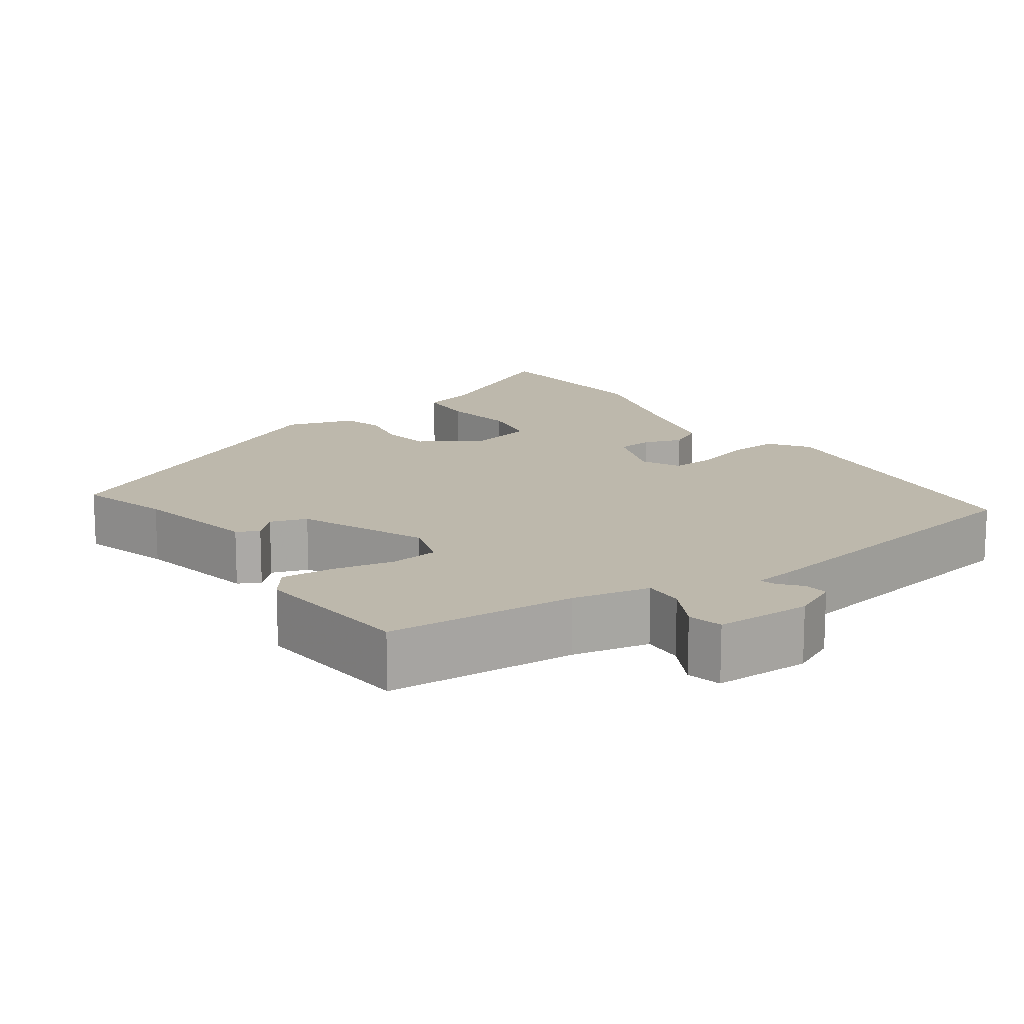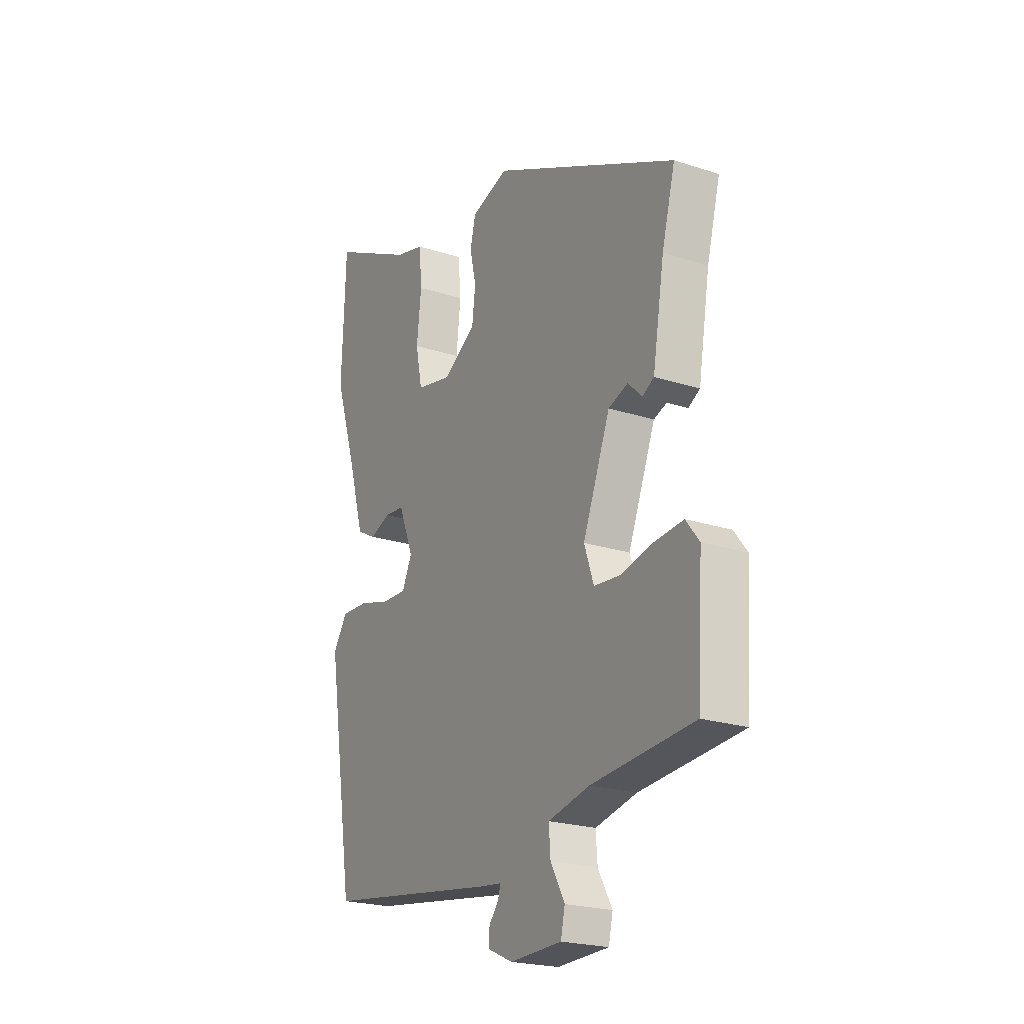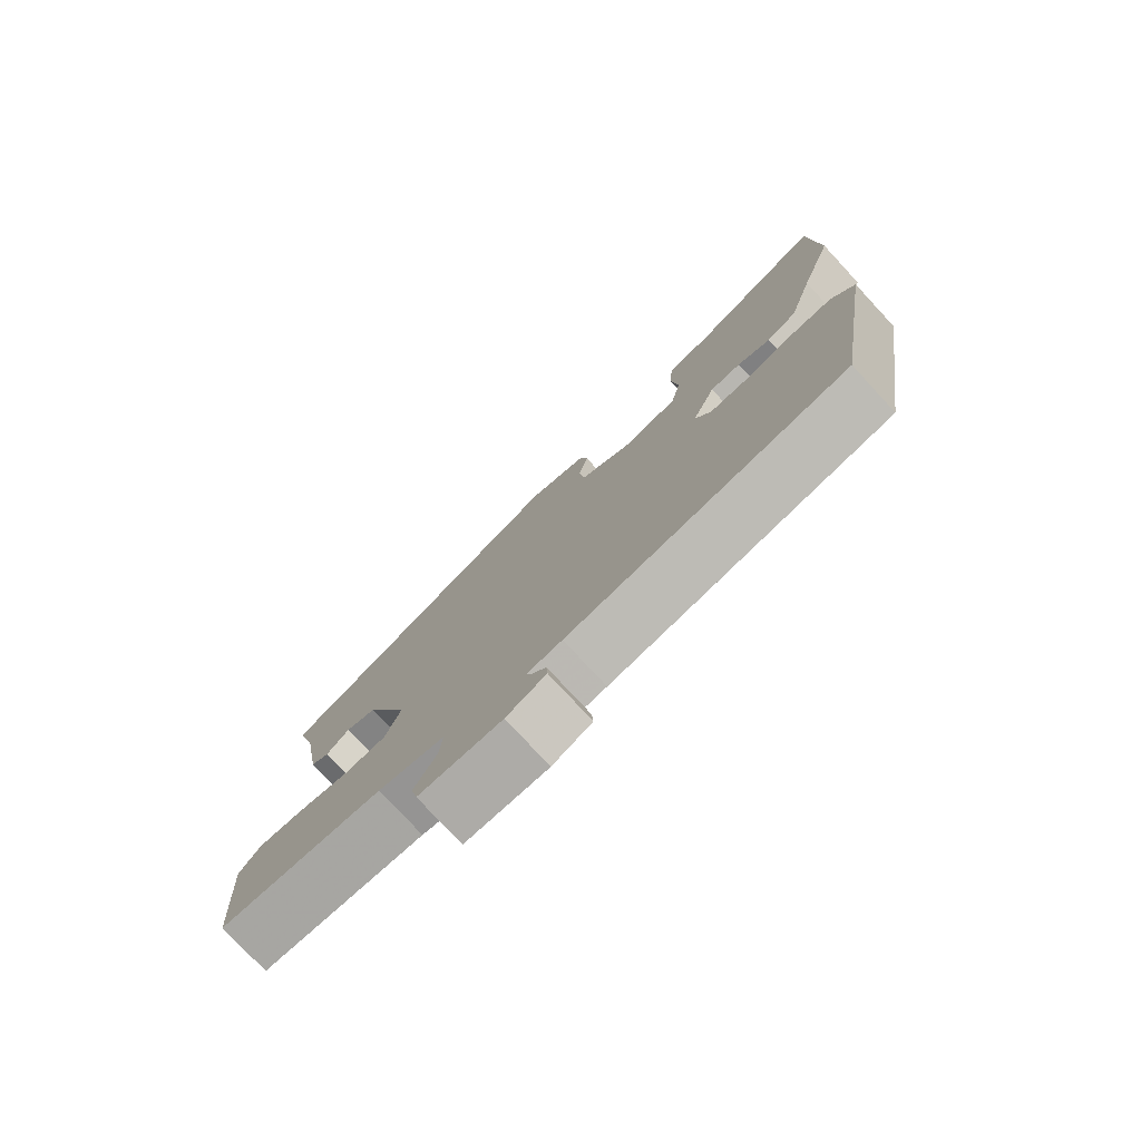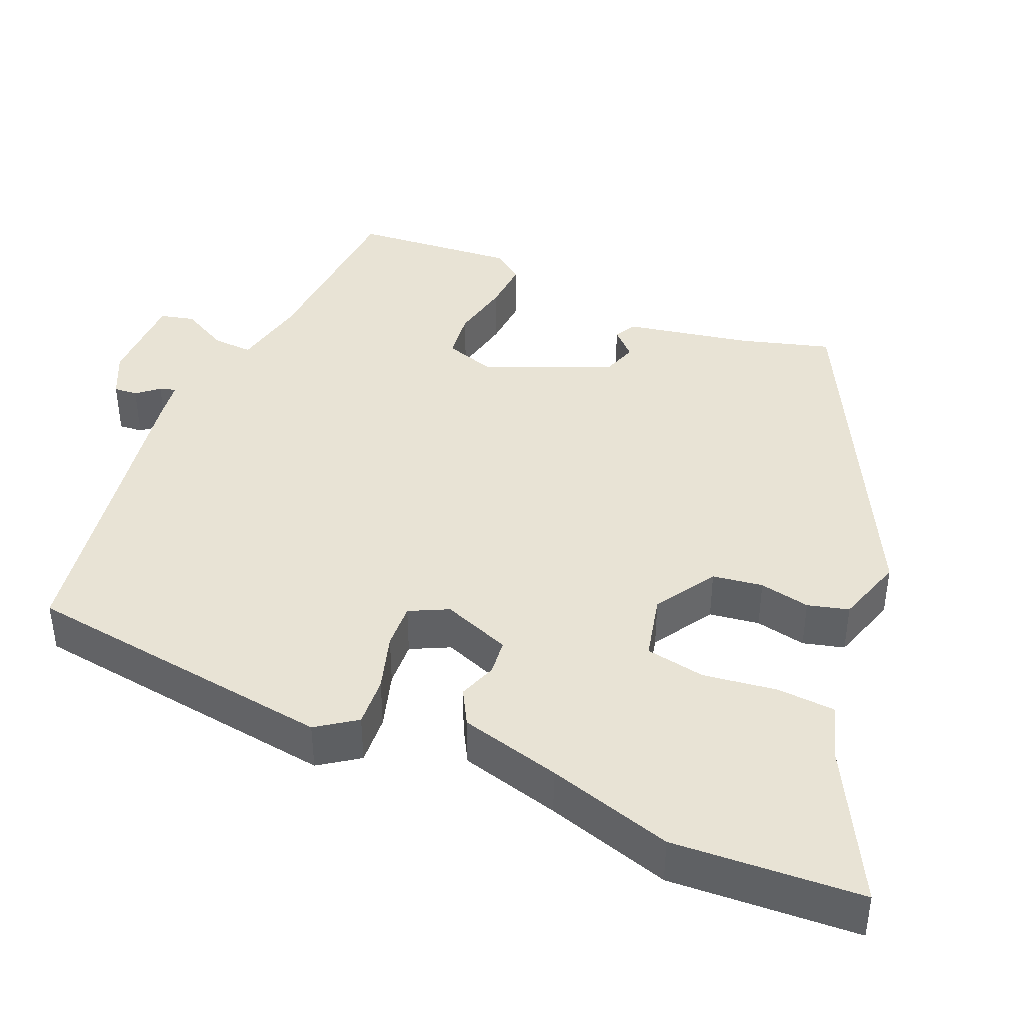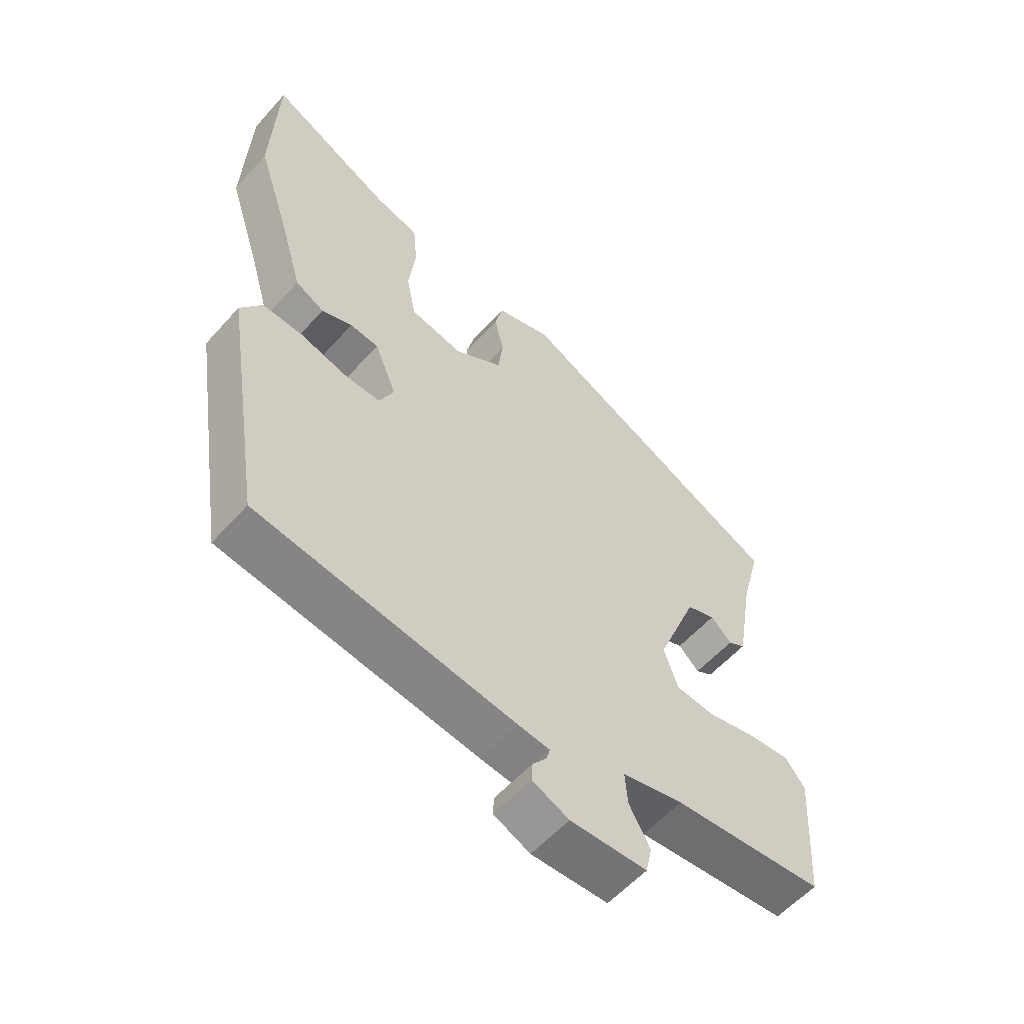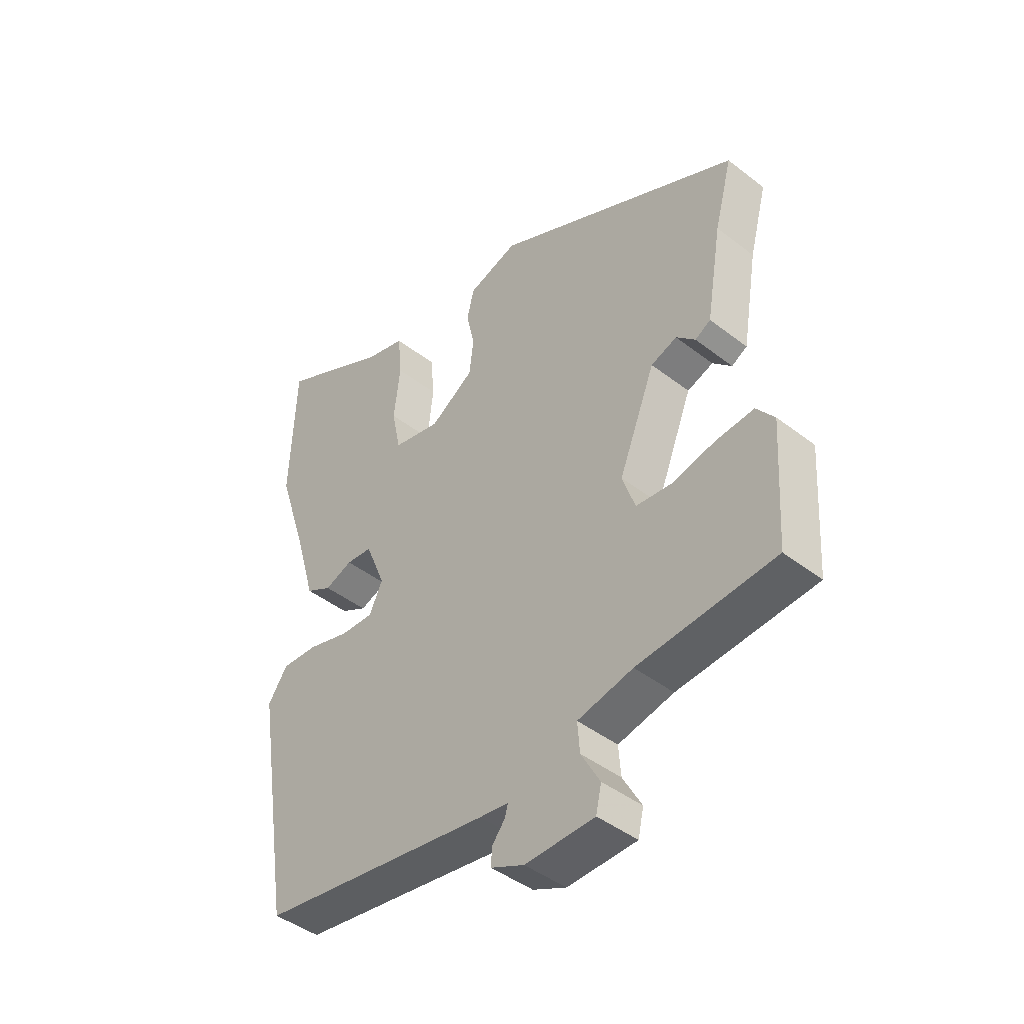
<metadata>
{"format":"obj","ext":"obj","renderer":"f3d","projection":"perspective","resolution":1024,"background":"white","views":[{"elev":14.8,"azim":143.5,"up":"+Y"},{"elev":-22.2,"azim":60.5,"up":"+Z"},{"elev":-77.9,"azim":-137.1,"up":"+Z"},{"elev":41.2,"azim":-68.1,"up":"+Y"},{"elev":-57.2,"azim":-41.2,"up":"+Z"},{"elev":-43.8,"azim":47.7,"up":"+Z"}]}
</metadata>
<code>
v -0.504 0.07 0.396
v -0.495 0.07 0.643
v -0.292 0.07 0.541
v -0.221 0.07 0.522
v -0.214 0.07 0.445
v -0.225 0.07 0.348
v -0.209 0.07 0.27
v -0.123 0.07 0.252
v -0.044 0.07 0.303
v -0.036 0.07 0.369
v -0.051 0.07 0.435
v -0.038 0.07 0.489
v 0.052 0.07 0.519
v 0.501 0.07 0.302
v 0.469 0.07 0.182
v 0.441 0.07 0.017
v 0.413 0.07 0.001
v 0.379 0.07 0.034
v 0.332 0.07 0.017
v 0.266 0.07 -0.149
v 0.289 0.07 -0.216
v 0.353 0.07 -0.222
v 0.432 0.07 -0.204
v 0.5 0.07 -0.198
v 0.532 0.07 -0.239
v 0.518 0.07 -0.454
v 0.271 0.07 -0.475
v 0.171 0.07 -0.498
v 0.175 0.07 -0.551
v 0.209 0.07 -0.612
v 0.199 0.07 -0.657
v 0.074 0.07 -0.661
v 0.014 0.07 -0.634
v 0.016 0.07 -0.603
v 0.039 0.07 -0.574
v 0.045 0.07 -0.553
v -0.007 0.07 -0.547
v -0.427 0.07 -0.486
v -0.493 0.07 -0.074
v -0.458 0.07 -0.022
v -0.392 0.07 -0.025
v -0.317 0.07 -0.046
v -0.257 0.07 -0.048
v -0.233 0.07 0.003
v -0.269 0.07 0.092
v -0.316 0.07 0.096
v -0.366 0.07 0.077
v -0.413 0.07 0.102
v -0.451 0.07 0.233
v -0.504 0 0.396
v -0.495 0 0.643
v -0.292 0 0.541
v -0.221 0 0.522
v -0.214 0 0.445
v -0.225 0 0.348
v -0.209 0 0.27
v -0.123 0 0.252
v -0.044 0 0.303
v -0.036 0 0.369
v -0.051 0 0.435
v -0.038 0 0.489
v 0.052 0 0.519
v 0.501 0 0.302
v 0.469 0 0.182
v 0.441 0 0.017
v 0.413 0 0.001
v 0.379 0 0.034
v 0.332 0 0.017
v 0.266 0 -0.149
v 0.289 0 -0.216
v 0.353 0 -0.222
v 0.432 0 -0.204
v 0.5 0 -0.198
v 0.532 0 -0.239
v 0.518 0 -0.454
v 0.271 0 -0.475
v 0.171 0 -0.498
v 0.175 0 -0.551
v 0.209 0 -0.612
v 0.199 0 -0.657
v 0.074 0 -0.661
v 0.014 0 -0.634
v 0.016 0 -0.603
v 0.039 0 -0.574
v 0.045 0 -0.553
v -0.007 0 -0.547
v -0.427 0 -0.486
v -0.493 0 -0.074
v -0.458 0 -0.022
v -0.392 0 -0.025
v -0.317 0 -0.046
v -0.257 0 -0.048
v -0.233 0 0.003
v -0.269 0 0.092
v -0.316 0 0.096
v -0.366 0 0.077
v -0.413 0 0.102
v -0.451 0 0.233
f 46 47 48 49
f 45 46 49 1
f 39 40 41 42
f 39 42 43
f 36 37 38 39
f 36 39 43
f 32 33 34 35
f 32 35 36
f 29 30 31 32
f 28 29 32 36
f 24 25 26 27
f 22 23 24 27
f 21 22 27 28
f 20 21 28 36
f 15 16 17 18
f 15 18 19
f 14 15 19
f 13 14 19
f 10 11 12 13
f 9 10 13 19
f 8 9 19 20
f 3 4 5 6
f 3 6 7
f 45 1 2 3
f 44 45 3 7
f 36 43 44
f 20 36 44
f 7 8 20 44
f 98 97 96 95
f 50 98 95 94
f 91 90 89 88
f 92 91 88
f 88 87 86 85
f 92 88 85
f 84 83 82 81
f 85 84 81
f 81 80 79 78
f 85 81 78 77
f 76 75 74 73
f 76 73 72 71
f 77 76 71 70
f 85 77 70 69
f 67 66 65 64
f 68 67 64
f 68 64 63
f 68 63 62
f 62 61 60 59
f 68 62 59 58
f 69 68 58 57
f 55 54 53 52
f 56 55 52
f 52 51 50 94
f 56 52 94 93
f 93 92 85
f 93 85 69
f 93 69 57 56
f 1 50 51 2
f 2 51 52 3
f 3 52 53 4
f 4 53 54 5
f 5 54 55 6
f 6 55 56 7
f 7 56 57 8
f 8 57 58 9
f 9 58 59 10
f 10 59 60 11
f 11 60 61 12
f 12 61 62 13
f 13 62 63 14
f 14 63 64 15
f 15 64 65 16
f 16 65 66 17
f 17 66 67 18
f 18 67 68 19
f 19 68 69 20
f 20 69 70 21
f 21 70 71 22
f 22 71 72 23
f 23 72 73 24
f 24 73 74 25
f 25 74 75 26
f 26 75 76 27
f 27 76 77 28
f 28 77 78 29
f 29 78 79 30
f 30 79 80 31
f 31 80 81 32
f 32 81 82 33
f 33 82 83 34
f 34 83 84 35
f 35 84 85 36
f 36 85 86 37
f 37 86 87 38
f 38 87 88 39
f 39 88 89 40
f 40 89 90 41
f 41 90 91 42
f 42 91 92 43
f 43 92 93 44
f 44 93 94 45
f 45 94 95 46
f 46 95 96 47
f 47 96 97 48
f 48 97 98 49
f 49 98 50 1

</code>
